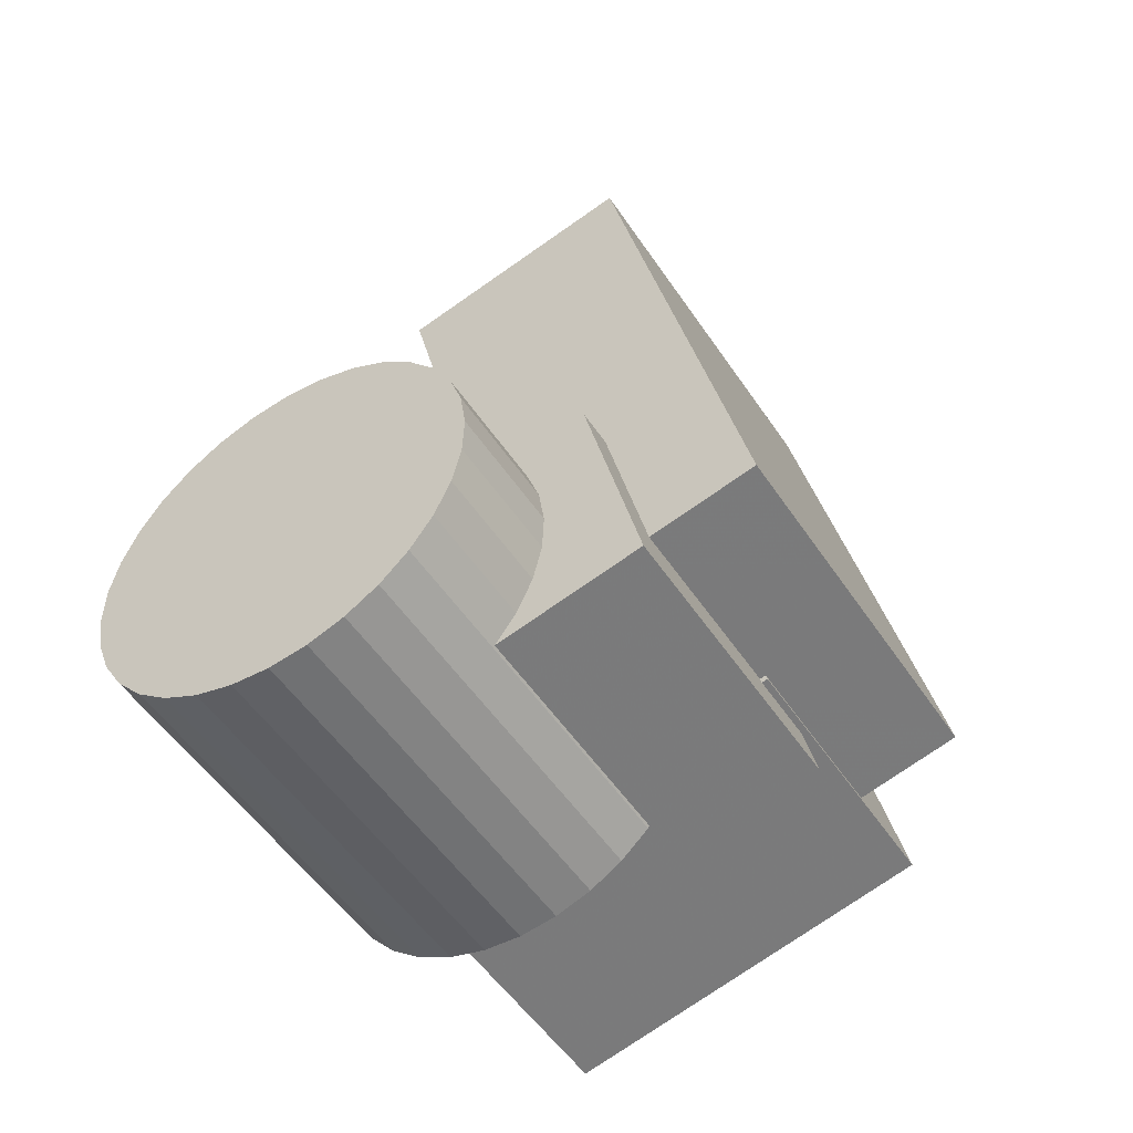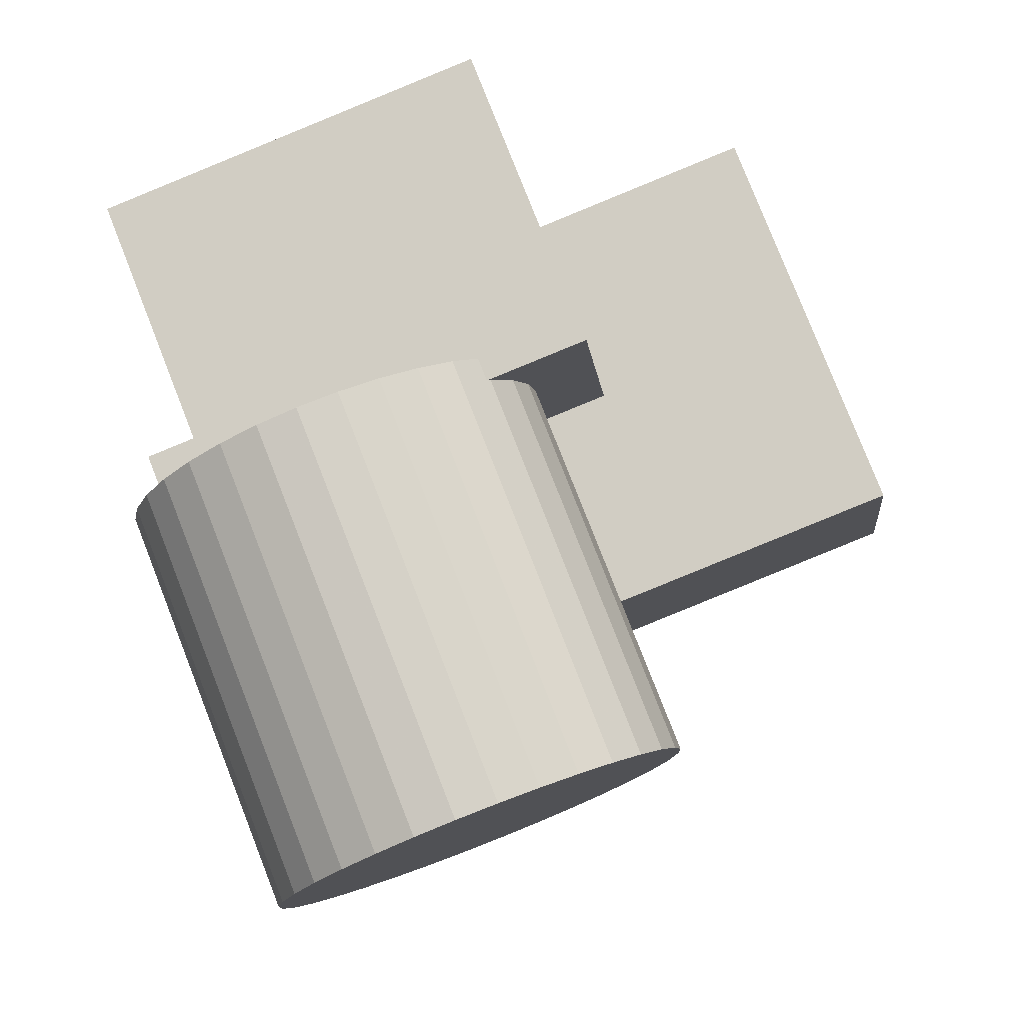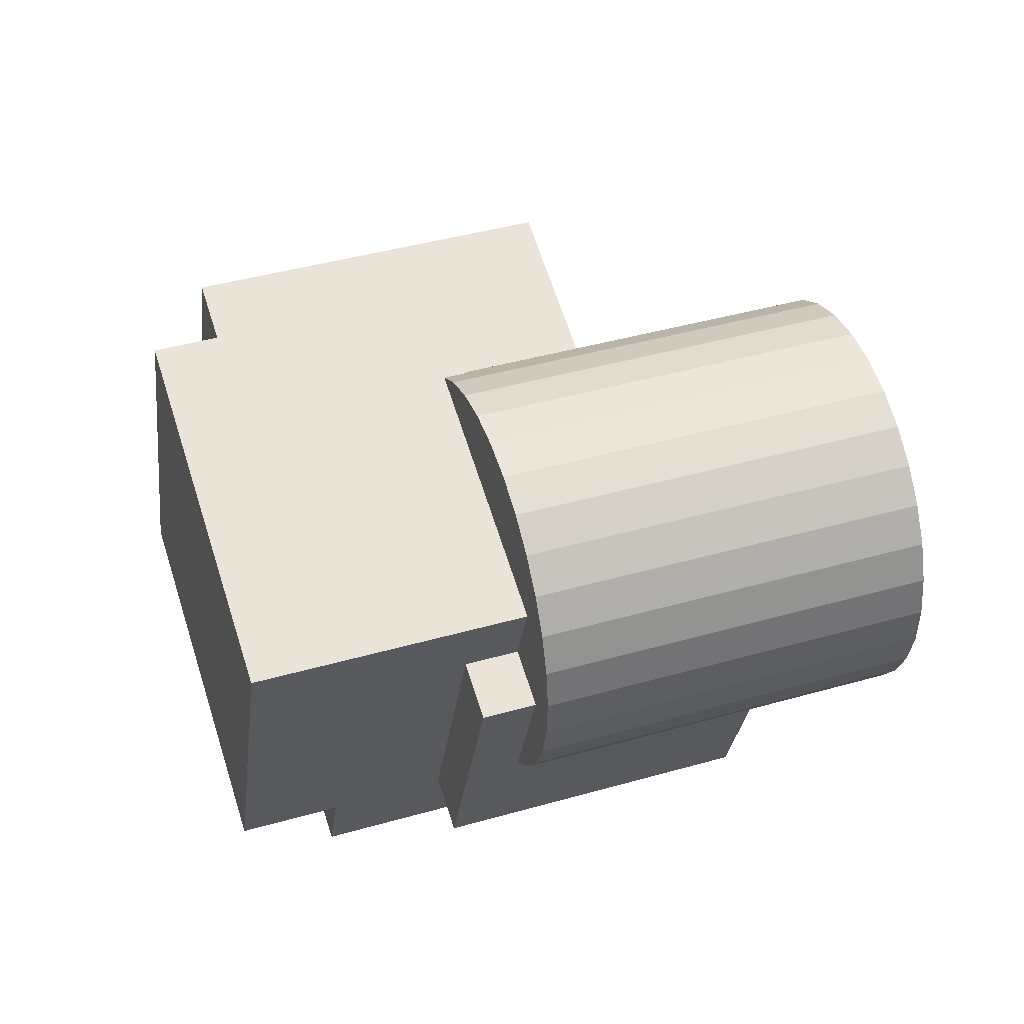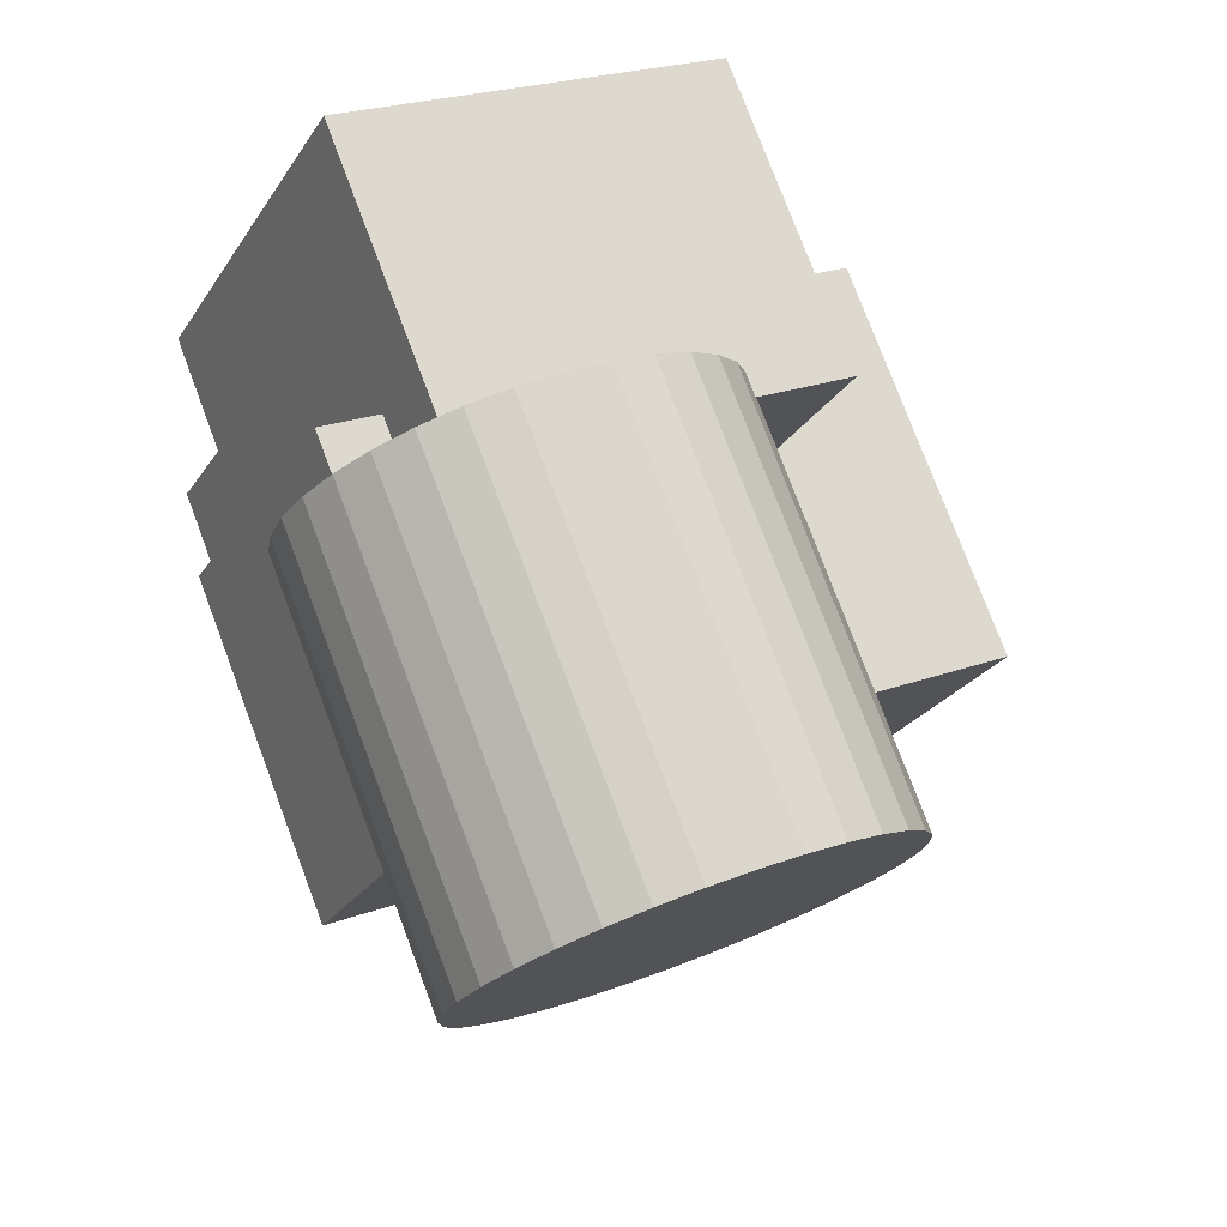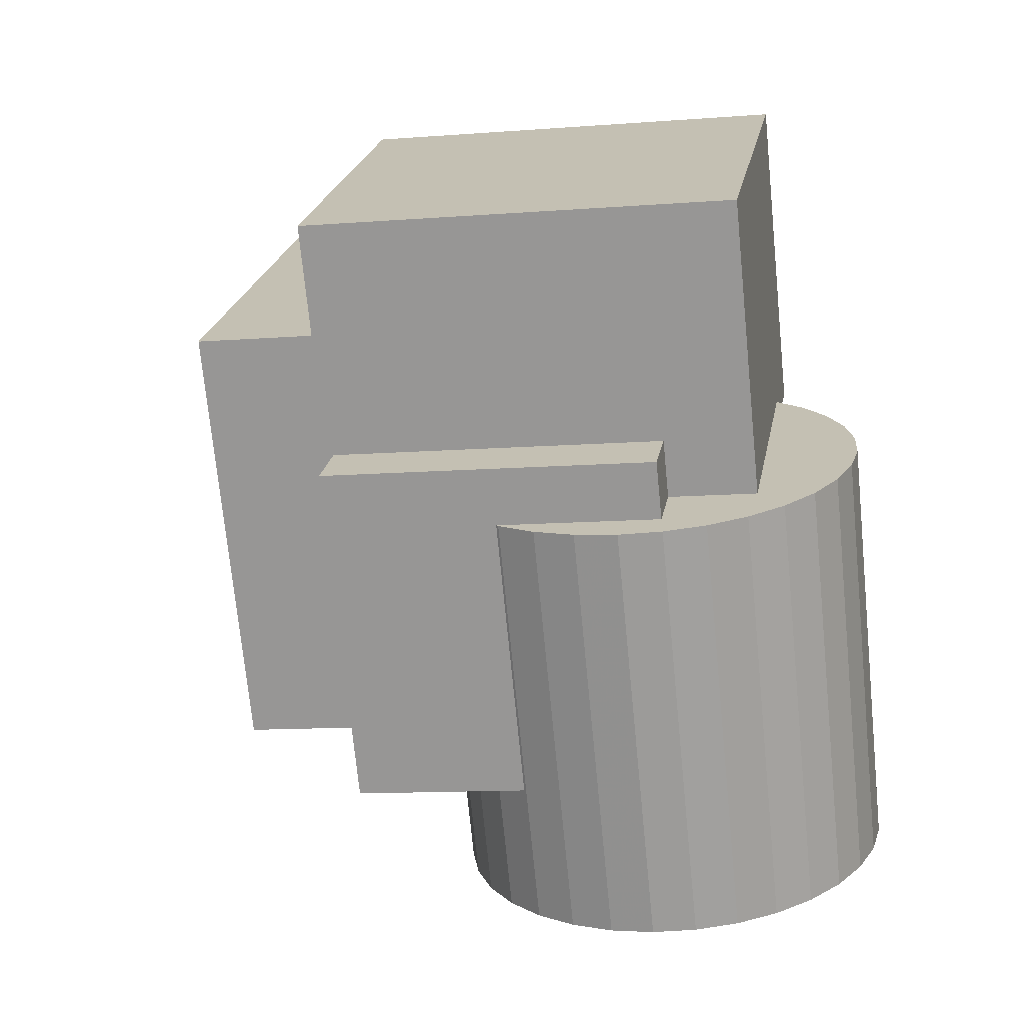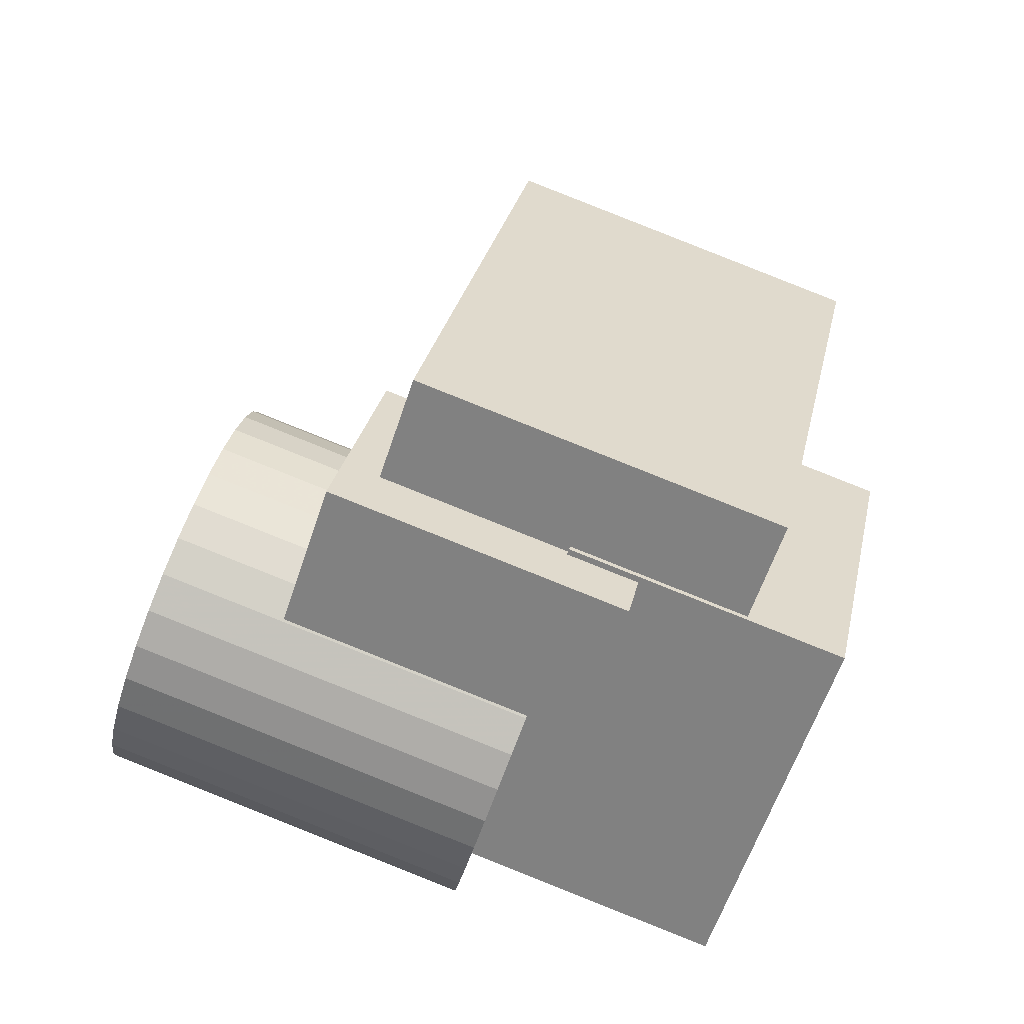
<metadata>
{"format":"obj","ext":"obj","renderer":"f3d","projection":"perspective","resolution":1024,"background":"white","views":[{"elev":-27.9,"azim":22.9,"up":"+Z"},{"elev":-7.3,"azim":-109.4,"up":"+Y"},{"elev":-53.1,"azim":-99.3,"up":"+Z"},{"elev":-21.0,"azim":-138.7,"up":"+Y"},{"elev":-1.7,"azim":165.5,"up":"+Y"},{"elev":-32.3,"azim":67.9,"up":"+Z"}]}
</metadata>
<code>
v -0.2033 -0.01399 -0.1645
v 0.2008 -0.0285 0.02442
v 0.04102 -0.8358 0.3041
v -0.363 -0.8213 0.1152
v 0.1597 0.003914 0.09453
v -6.303e-05 -0.8034 0.3742
v 0.1047 0.03564 0.1547
v -0.05509 -0.7717 0.4343
v 0.03779 0.06546 0.2026
v -0.122 -0.7419 0.4822
v -0.03834 0.09223 0.2363
v -0.1981 -0.7151 0.516
v -0.1208 0.1149 0.2547
v -0.2806 -0.6924 0.5344
v -0.2064 0.1326 0.257
v -0.3662 -0.6747 0.5367
v -0.292 0.1447 0.2431
v -0.4517 -0.6626 0.5227
v -0.3741 0.1507 0.2135
v -0.5338 -0.6566 0.4931
v -0.4496 0.1504 0.1694
v -0.6094 -0.6569 0.449
v -0.5157 0.1437 0.1124
v -0.6754 -0.6636 0.3921
v -0.5698 0.131 0.04484
v -0.7295 -0.6763 0.3245
v -0.6098 0.1128 -0.03079
v -0.7695 -0.6946 0.2489
v -0.6341 0.08959 -0.1116
v -0.7939 -0.7177 0.1681
v -0.6419 0.06246 -0.1944
v -0.8017 -0.7449 0.08532
v -0.6329 0.03238 -0.276
v -0.7926 -0.7749 0.003666
v -0.6073 0.0005238 -0.3534
v -0.7671 -0.8068 -0.0737
v -0.5663 -0.03189 -0.4235
v -0.726 -0.8392 -0.1438
v -0.5112 -0.06362 -0.4836
v -0.671 -0.8709 -0.204
v -0.4444 -0.09344 -0.5315
v -0.6041 -0.9008 -0.2518
v -0.3682 -0.1202 -0.5653
v -0.528 -0.9275 -0.2856
v -0.2858 -0.1429 -0.5837
v -0.4455 -0.9502 -0.304
v -0.2001 -0.1606 -0.5859
v -0.3599 -0.9679 -0.3063
v -0.1146 -0.1727 -0.572
v -0.2744 -0.98 -0.2923
v -0.03251 -0.1787 -0.5424
v -0.1923 -0.986 -0.2628
v 0.04304 -0.1784 -0.4983
v -0.1167 -0.9857 -0.2186
v 0.1091 -0.1717 -0.4414
v -0.05063 -0.979 -0.1617
v 0.1632 -0.159 -0.3738
v 0.003444 -0.9663 -0.09411
v 0.2032 -0.1407 -0.2982
v 0.04343 -0.948 -0.01849
v 0.2275 -0.1176 -0.2174
v 0.0678 -0.9249 0.06228
v 0.2354 -0.09043 -0.1346
v 0.07562 -0.8977 0.1451
v 0.2263 -0.06036 -0.05294
v 0.06657 -0.8677 0.2267
v -0.1109 -0.03691 -0.5463
v -0.2396 -0.6872 -0.3211
v -0.3146 0.1595 -0.0956
v -0.4432 -0.4907 0.1297
v 0.5025 -0.05894 -0.2596
v 0.3738 -0.7092 -0.03431
v 0.2988 0.1375 0.1912
v 0.1701 -0.5128 0.4164
v -0.2346 0.4623 -0.667
v -0.3537 -0.1396 -0.4585
v -0.5484 0.765 0.02754
v -0.6675 0.1631 0.236
v 0.5538 0.4339 -0.2985
v 0.4347 -0.1679 -0.08996
v 0.24 0.7367 0.3961
v 0.1209 0.1348 0.6046
v 0.2239 0.2358 -0.3457
v 0.06507 -0.567 -0.06756
v -0.271 0.7132 0.7496
v -0.4299 -0.08966 1.028
v 0.7244 0.2178 -0.1117
v 0.5655 -0.585 0.1664
v 0.2295 0.6952 0.9836
v 0.07061 -0.1076 1.262
f 2 1 5
f 2 5 3
f 3 5 6
f 3 6 4
f 5 1 7
f 5 7 6
f 6 7 8
f 6 8 4
f 7 1 9
f 7 9 8
f 8 9 10
f 8 10 4
f 9 1 11
f 9 11 10
f 10 11 12
f 10 12 4
f 11 1 13
f 11 13 12
f 12 13 14
f 12 14 4
f 13 1 15
f 13 15 14
f 14 15 16
f 14 16 4
f 15 1 17
f 15 17 16
f 16 17 18
f 16 18 4
f 17 1 19
f 17 19 18
f 18 19 20
f 18 20 4
f 19 1 21
f 19 21 20
f 20 21 22
f 20 22 4
f 21 1 23
f 21 23 22
f 22 23 24
f 22 24 4
f 23 1 25
f 23 25 24
f 24 25 26
f 24 26 4
f 25 1 27
f 25 27 26
f 26 27 28
f 26 28 4
f 27 1 29
f 27 29 28
f 28 29 30
f 28 30 4
f 29 1 31
f 29 31 30
f 30 31 32
f 30 32 4
f 31 1 33
f 31 33 32
f 32 33 34
f 32 34 4
f 33 1 35
f 33 35 34
f 34 35 36
f 34 36 4
f 35 1 37
f 35 37 36
f 36 37 38
f 36 38 4
f 37 1 39
f 37 39 38
f 38 39 40
f 38 40 4
f 39 1 41
f 39 41 40
f 40 41 42
f 40 42 4
f 41 1 43
f 41 43 42
f 42 43 44
f 42 44 4
f 43 1 45
f 43 45 44
f 44 45 46
f 44 46 4
f 45 1 47
f 45 47 46
f 46 47 48
f 46 48 4
f 47 1 49
f 47 49 48
f 48 49 50
f 48 50 4
f 49 1 51
f 49 51 50
f 50 51 52
f 50 52 4
f 51 1 53
f 51 53 52
f 52 53 54
f 52 54 4
f 53 1 55
f 53 55 54
f 54 55 56
f 54 56 4
f 55 1 57
f 55 57 56
f 56 57 58
f 56 58 4
f 57 1 59
f 57 59 58
f 58 59 60
f 58 60 4
f 59 1 61
f 59 61 60
f 60 61 62
f 60 62 4
f 61 1 63
f 61 63 62
f 62 63 64
f 62 64 4
f 63 1 65
f 63 65 64
f 64 65 66
f 64 66 4
f 65 1 2
f 65 2 66
f 66 2 3
f 66 3 4
f 68 70 67
f 71 68 67
f 67 70 69
f 69 71 67
f 68 74 70
f 72 68 71
f 72 74 68
f 70 74 69
f 73 71 69
f 69 74 73
f 73 72 71
f 74 72 73
f 76 78 75
f 79 76 75
f 75 78 77
f 77 79 75
f 76 82 78
f 80 76 79
f 80 82 76
f 78 82 77
f 81 79 77
f 77 82 81
f 81 80 79
f 82 80 81
f 84 86 83
f 87 84 83
f 83 86 85
f 85 87 83
f 84 90 86
f 88 84 87
f 88 90 84
f 86 90 85
f 89 87 85
f 85 90 89
f 89 88 87
f 90 88 89

</code>
